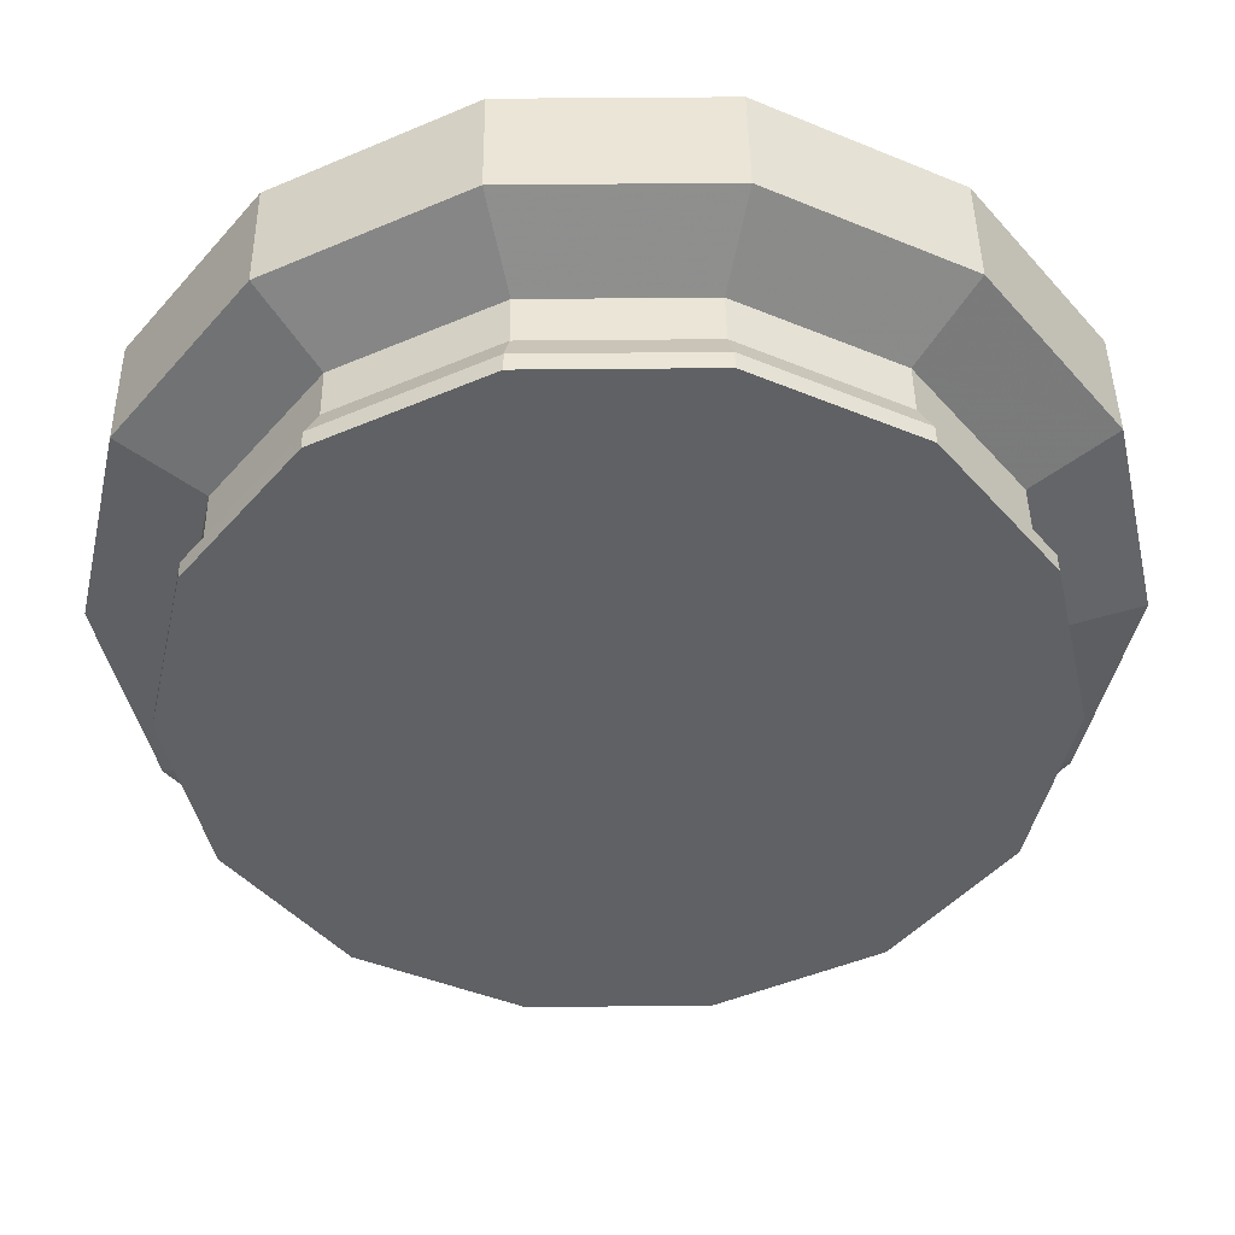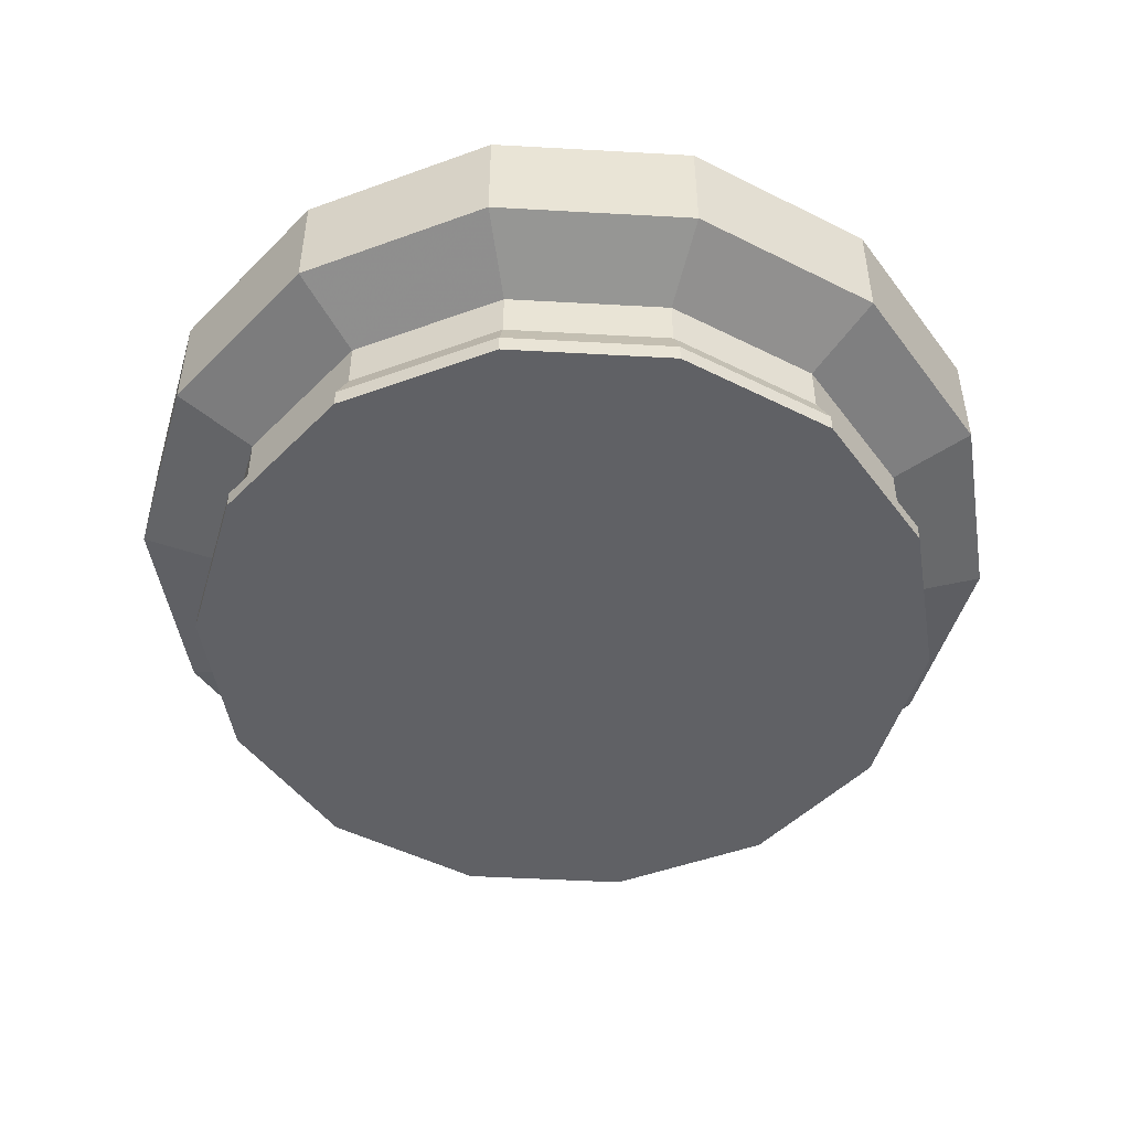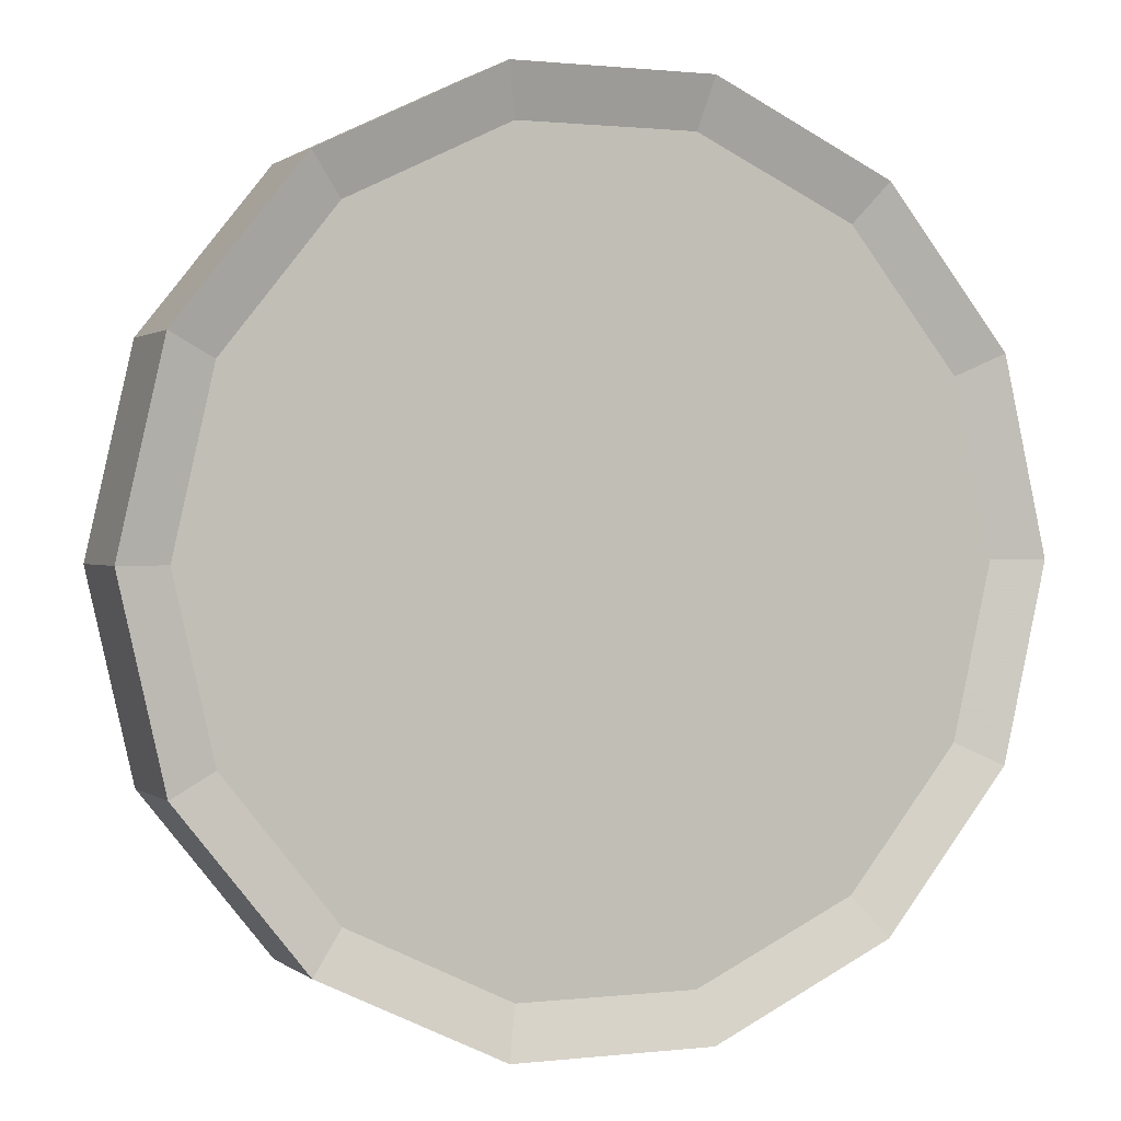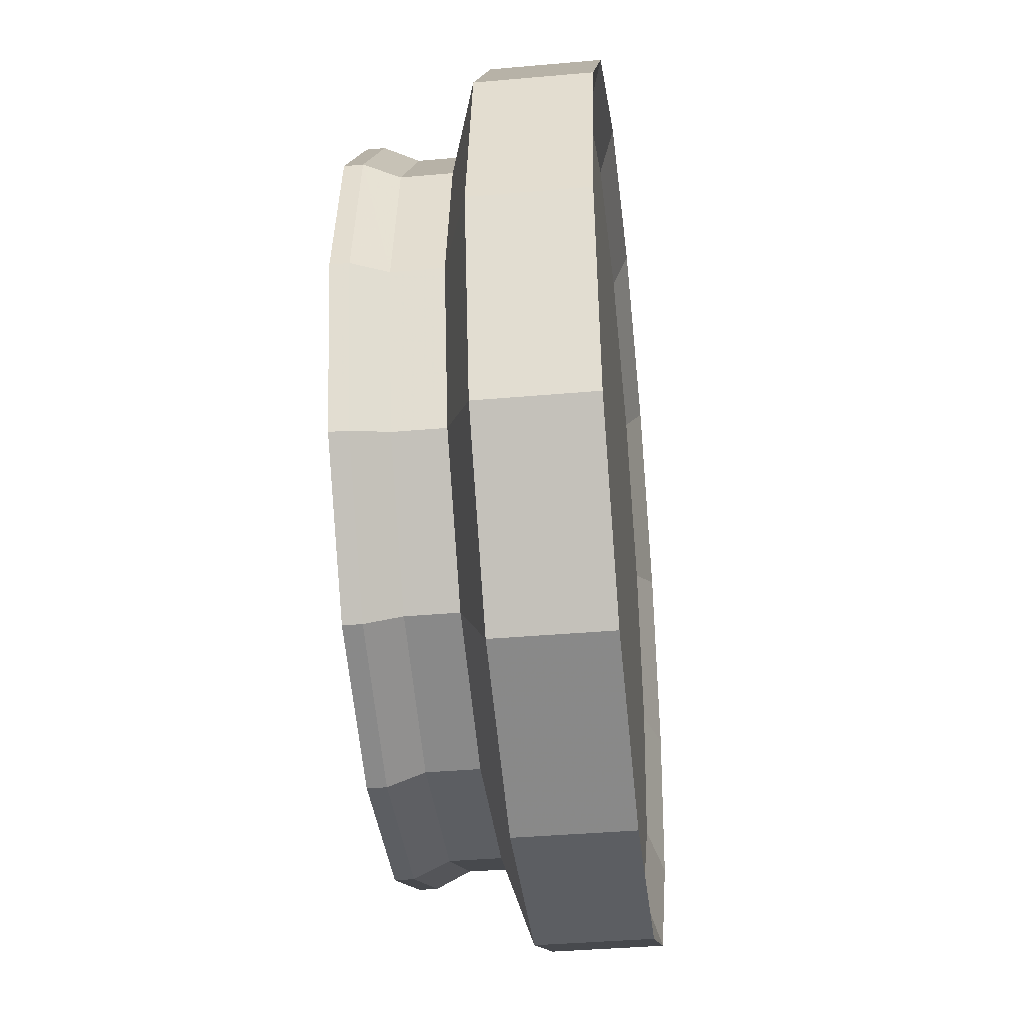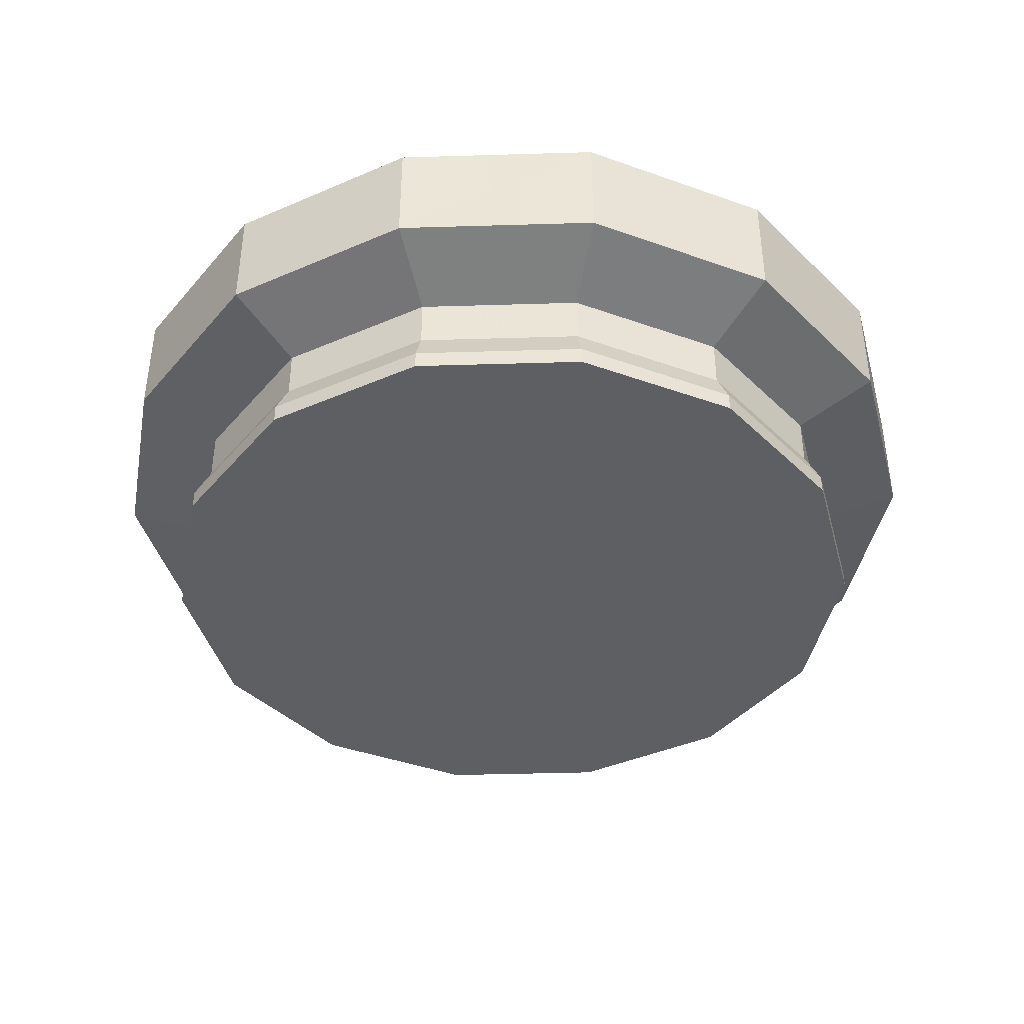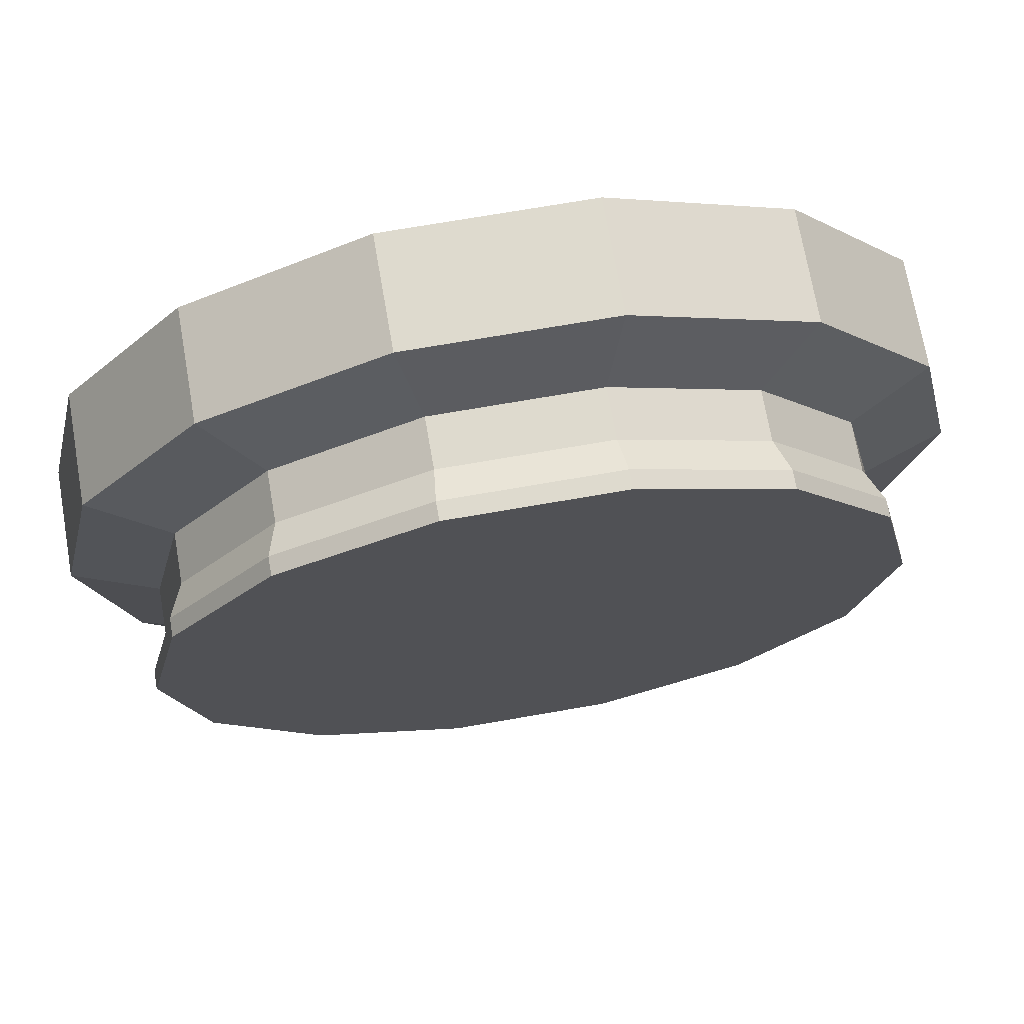
<metadata>
{"format":"obj","ext":"obj","renderer":"f3d","projection":"perspective","resolution":1024,"background":"white","views":[{"elev":44.1,"azim":-0.7,"up":"+Z"},{"elev":-48.5,"azim":125.0,"up":"+Y"},{"elev":0.9,"azim":157.0,"up":"+Z"},{"elev":-37.8,"azim":96.5,"up":"+Z"},{"elev":-40.9,"azim":-23.6,"up":"+Y"},{"elev":71.1,"azim":-9.9,"up":"+Z"}]}
</metadata>
<code>
v  1.008 0.3038 -0
v  0.9082 0.3038 -0.4374
v  0.9082 0.5558 -0.4374
v  1.008 0.5558 -0
v  0.6285 0.3038 -0.7881
v  0.6285 0.5558 -0.7881
v  0.2243 0.3038 -0.9827
v  0.2243 0.5558 -0.9827
v  -0.2243 0.3038 -0.9827
v  -0.2243 0.5558 -0.9827
v  -0.6285 0.3038 -0.7881
v  -0.6285 0.5558 -0.7881
v  -0.9082 0.3038 -0.4374
v  -0.9082 0.5558 -0.4374
v  -1.008 0.3038 -0
v  -1.008 0.5558 -0
v  -0.9082 0.3038 0.4374
v  -0.9082 0.5558 0.4374
v  -0.6285 0.3038 0.7881
v  -0.6285 0.5558 0.7881
v  -0.2243 0.3038 0.9827
v  -0.2243 0.5558 0.9827
v  0.2243 0.3038 0.9827
v  0.2243 0.5558 0.9827
v  0.6285 0.3038 0.7881
v  0.6285 0.5558 0.7881
v  0.9082 0.3038 0.4374
v  0.9082 0.5558 0.4374
v  -0.7658 0.0082 -0.3688
v  -0.5299 0.0082 -0.6645
v  -0.1891 0.0082 -0.8286
v  0.5299 0.0082 -0.6645
v  0.1891 0.0082 -0.8286
v  0.7658 0.0082 -0.3688
v  0.85 0.0082 0
v  0.7658 0.0082 0.3688
v  0.5299 0.0082 0.6645
v  -0.1891 0.0082 0.8286
v  0.1891 0.0082 0.8286
v  -0.7658 0.0082 0.3688
v  -0.5299 0.0082 0.6645
v  -0.85 0.0082 -0
v  -0.8934 0.5207 -0
v  -0.8049 0.5207 0.3876
v  -0.557 0.5207 0.6985
v  0.1988 0.5207 0.871
v  -0.1988 0.5207 0.871
v  0.557 0.5207 0.6985
v  0.8049 0.5207 0.3876
v  0.8934 0.5207 0
v  0.8049 0.5207 -0.3876
v  0.1988 0.5207 -0.871
v  0.557 0.5207 -0.6985
v  -0.557 0.5207 -0.6985
v  -0.1988 0.5207 -0.871
v  -0.8049 0.5207 -0.3876
v  0.8144 0.2384 0
v  0.7337 0.2384 -0.3534
v  0.7338 0.2384 0.3534
v  0.5078 0.2384 0.6367
v  0.1812 0.2384 0.794
v  -0.1812 0.2384 0.794
v  -0.5078 0.2384 0.6367
v  -0.7337 0.2384 0.3534
v  -0.8144 0.2384 -0
v  -0.7337 0.2384 -0.3534
v  -0.5078 0.2384 -0.6367
v  -0.1812 0.2384 -0.794
v  0.1812 0.2384 -0.794
v  0.5078 0.2384 -0.6367
v  0.1812 0.1264 0.794
v  0.5078 0.1264 0.6367
v  -0.1812 0.1264 0.794
v  -0.5078 0.1264 0.6367
v  -0.7337 0.1264 0.3534
v  -0.8144 0.1264 -0
v  -0.7337 0.1264 -0.3534
v  -0.5078 0.1264 -0.6367
v  -0.1812 0.1264 -0.794
v  0.1812 0.1264 -0.794
v  0.5078 0.1264 -0.6367
v  0.7337 0.1264 -0.3534
v  0.8144 0.1264 0
v  0.7338 0.1264 0.3534
v  0.1891 0.0494 0.8286
v  0.5299 0.0494 0.6645
v  -0.1891 0.0494 0.8286
v  -0.5299 0.0494 0.6645
v  -0.7658 0.0494 0.3688
v  -0.85 0.0494 -0
v  -0.7658 0.0494 -0.3688
v  -0.5299 0.0494 -0.6645
v  -0.1891 0.0494 -0.8286
v  0.1891 0.0494 -0.8286
v  0.5299 0.0494 -0.6645
v  0.7658 0.0494 -0.3688
v  0.85 0.0494 0
v  0.7658 0.0494 0.3688
g Cylinder001
f 1 2 3 4
f 2 5 6 3
f 5 7 8 6
f 7 9 10 8
f 9 11 12 10
f 11 13 14 12
f 13 15 16 14
f 15 17 18 16
f 17 19 20 18
f 19 21 22 20
f 21 23 24 22
f 23 25 26 24
f 25 27 28 26
f 27 1 4 28
f 29 30 31 32
f 31 33 32
f 32 34 35 29
f 35 36 37 38
f 37 39 38
f 29 35 38 40
f 38 41 40
f 29 40 42
f 43 44 45 46
f 45 47 46
f 46 48 49 43
f 49 50 51 52
f 51 53 52
f 43 49 52 54
f 52 55 54
f 43 54 56
f 2 1 57 58
f 1 27 59 57
f 27 25 60 59
f 25 23 61 60
f 23 21 62 61
f 21 19 63 62
f 19 17 64 63
f 17 15 65 64
f 15 13 66 65
f 13 11 67 66
f 11 9 68 67
f 9 7 69 68
f 7 5 70 69
f 5 2 58 70
f 60 61 71 72
f 61 62 73 71
f 62 63 74 73
f 63 64 75 74
f 64 65 76 75
f 65 66 77 76
f 66 67 78 77
f 67 68 79 78
f 68 69 80 79
f 69 70 81 80
f 70 58 82 81
f 58 57 83 82
f 59 60 72 84
f 57 59 84 83
f 85 86 72 71
f 87 85 71 73
f 88 87 73 74
f 89 88 74 75
f 90 89 75 76
f 91 90 76 77
f 92 91 77 78
f 93 92 78 79
f 94 93 79 80
f 95 94 80 81
f 96 95 81 82
f 97 96 82 83
f 98 97 83 84
f 86 98 84 72
f 34 32 95 96
f 35 34 96 97
f 36 35 97 98
f 37 36 98 86
f 39 37 86 85
f 38 39 85 87
f 41 38 87 88
f 40 41 88 89
f 42 40 89 90
f 29 42 90 91
f 30 29 91 92
f 31 30 92 93
f 33 31 93 94
f 32 33 94 95
f 4 3 51 50
f 3 6 53 51
f 6 8 52 53
f 8 10 55 52
f 10 12 54 55
f 12 14 56 54
f 14 16 43 56
f 16 18 44 43
f 18 20 45 44
f 20 22 47 45
f 22 24 46 47
f 24 26 48 46
f 26 28 49 48
f 28 4 50 49

</code>
